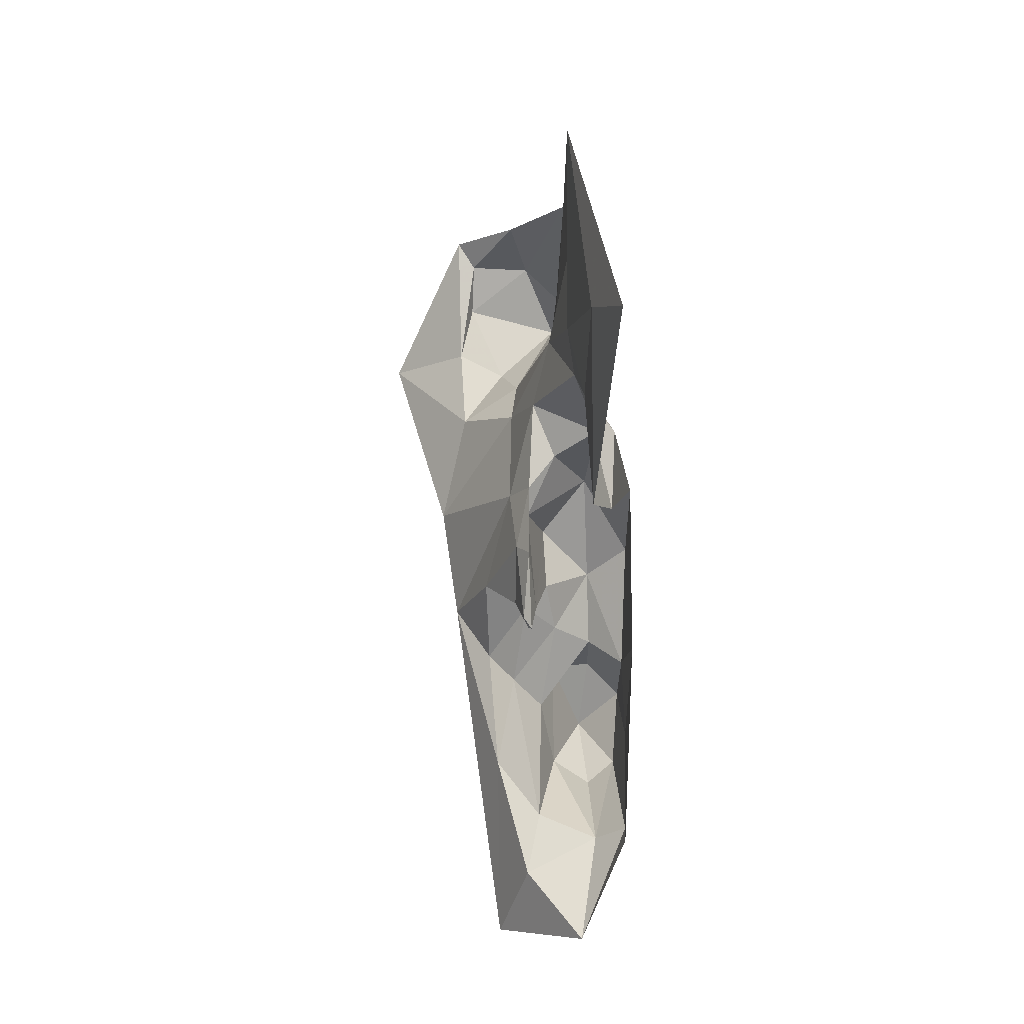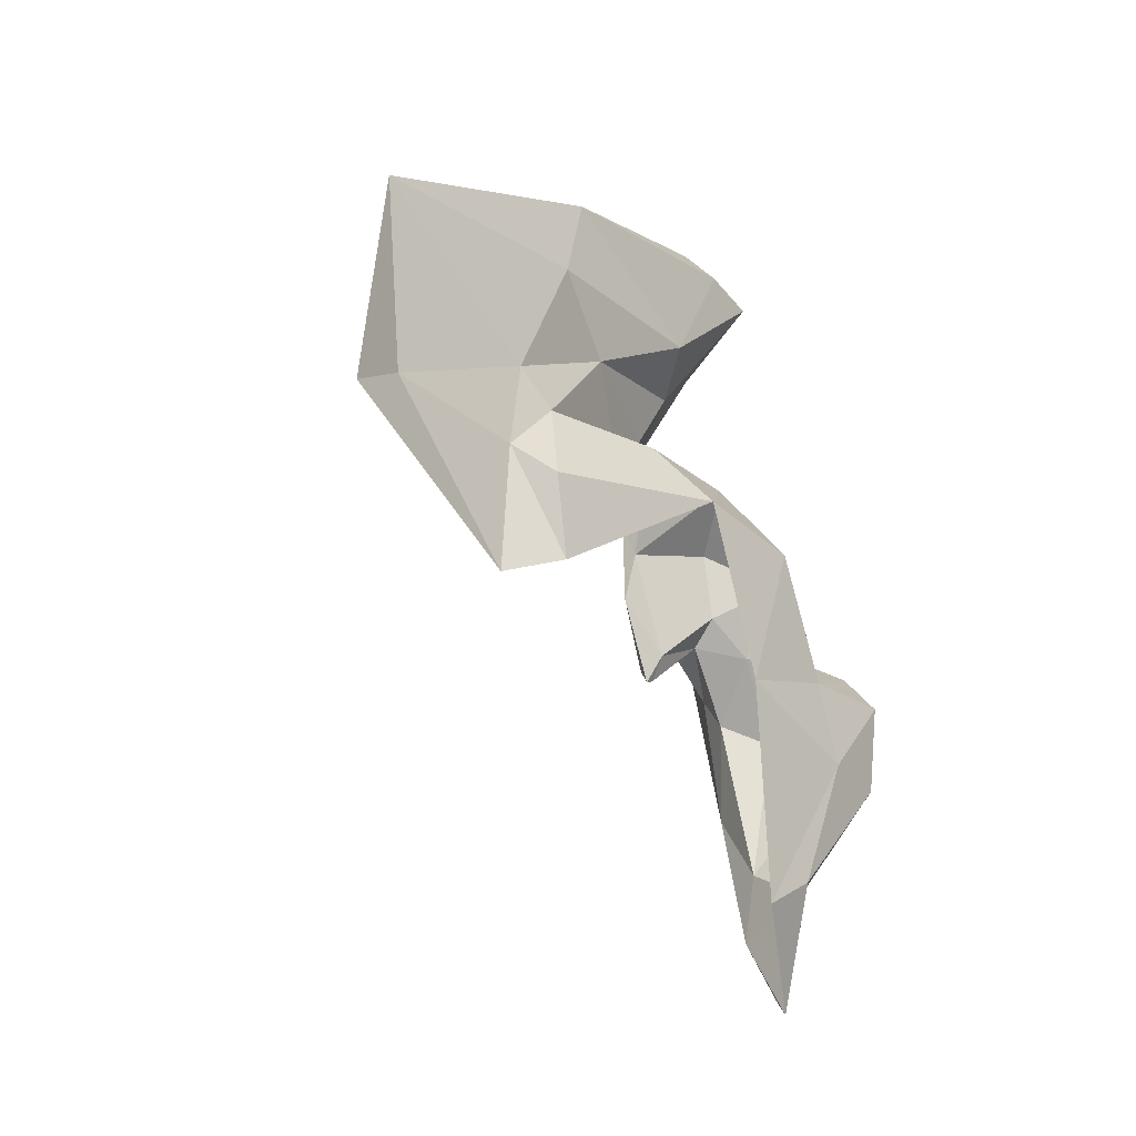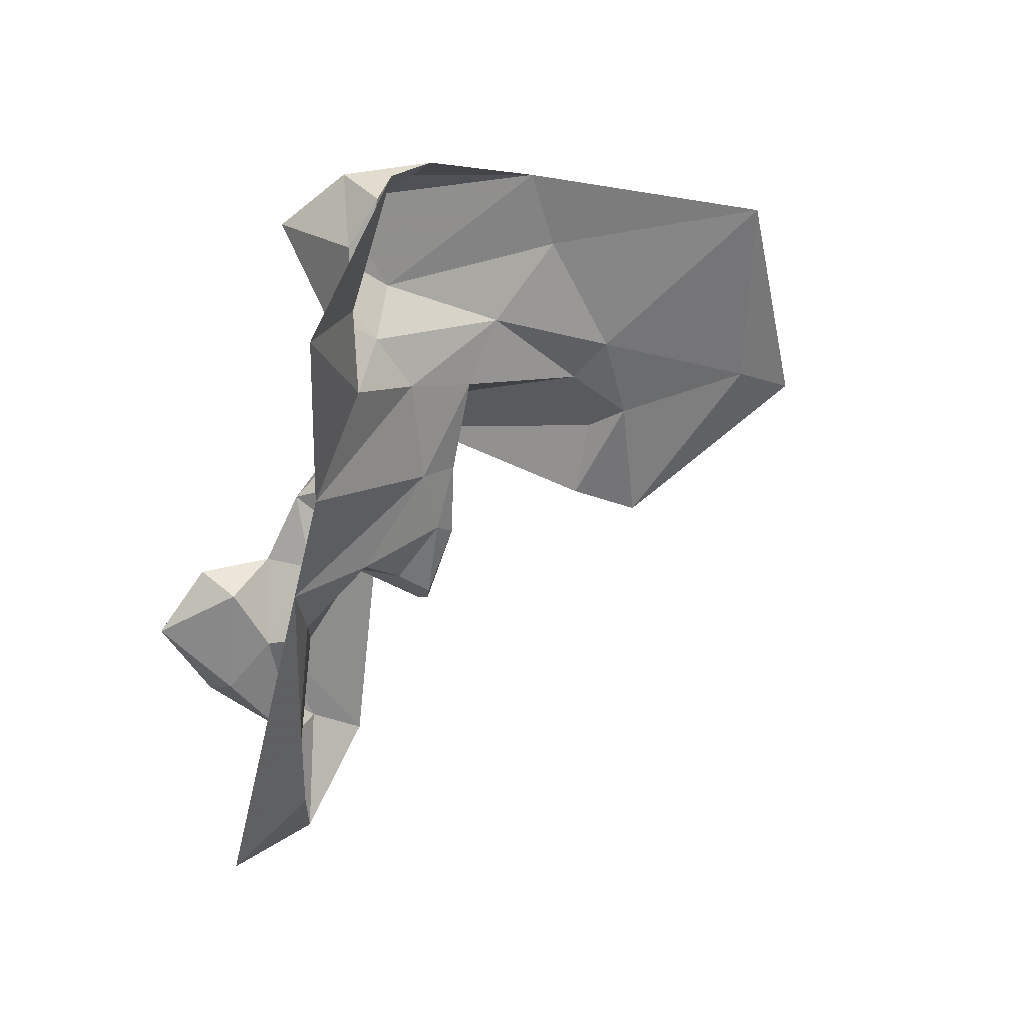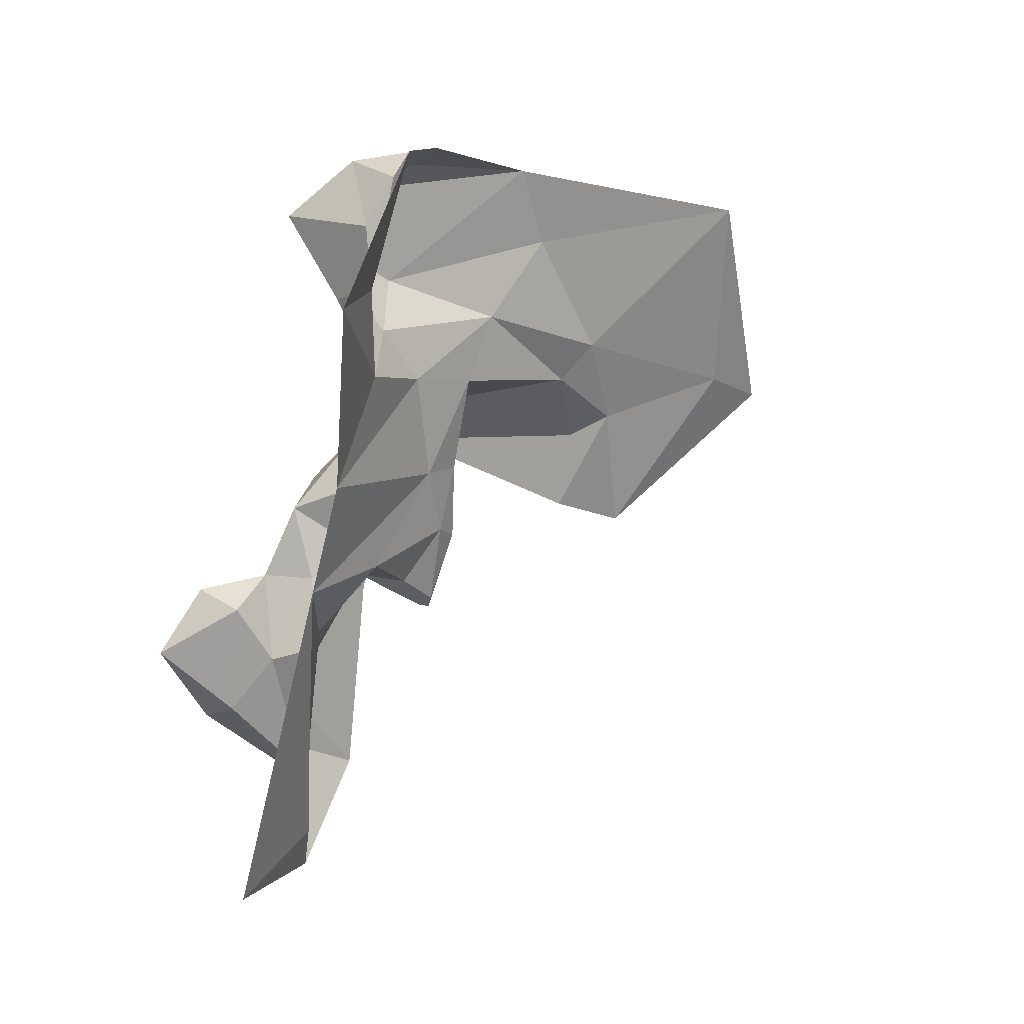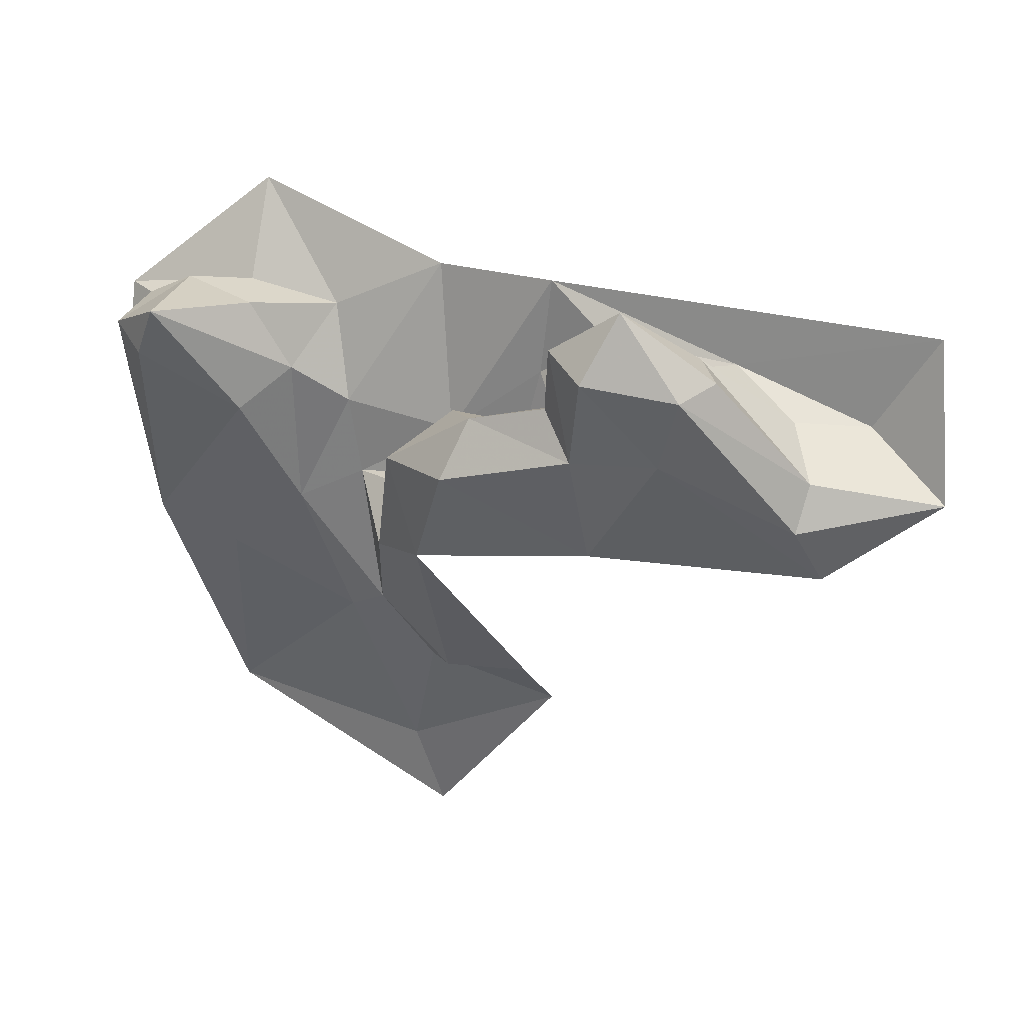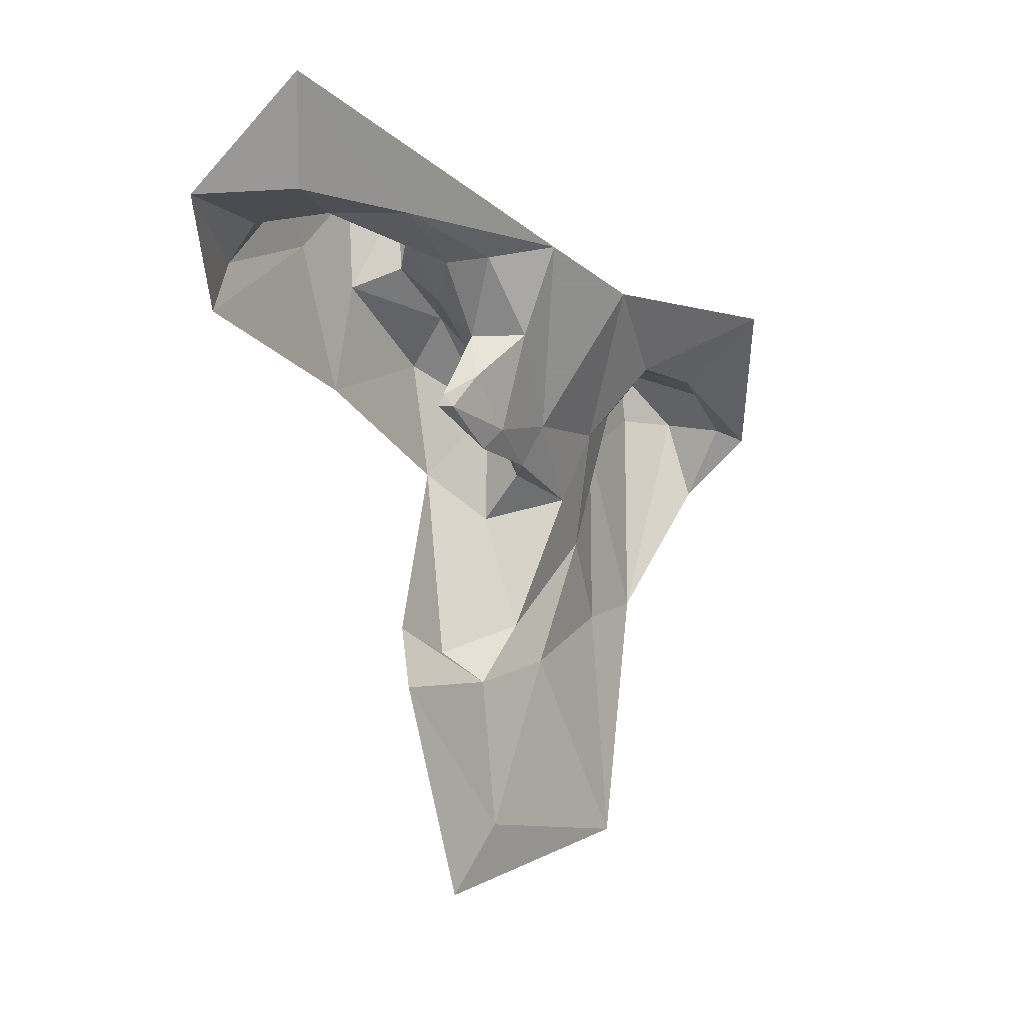
<metadata>
{"format":"obj","ext":"obj","renderer":"f3d","projection":"perspective","resolution":1024,"background":"white","views":[{"elev":-23.0,"azim":178.9,"up":"+Y"},{"elev":-19.1,"azim":-138.4,"up":"+Y"},{"elev":28.2,"azim":69.7,"up":"+Y"},{"elev":21.1,"azim":61.9,"up":"+Y"},{"elev":47.1,"azim":-72.7,"up":"+Z"},{"elev":-10.5,"azim":30.4,"up":"+Z"}]}
</metadata>
<code>
v 1.271 1.981 -0.6652
v 1.267 1.959 -0.7201
v 1.267 1.952 -0.6747
v 1.277 1.89 -0.5393
v 1.287 1.896 -0.5516
v 1.272 1.914 -0.5565
v 1.259 1.965 -0.6183
v 1.274 1.962 -0.6055
v 1.281 1.979 -0.6118
v 1.247 1.9 -0.5215
v 1.261 1.893 -0.5054
v 1.258 1.912 -0.5218
v 1.308 2.022 -0.5654
v 1.332 2.025 -0.5452
v 1.309 2.064 -0.5785
v 1.273 2.023 -0.7193
v 1.289 1.951 -0.5927
v 1.283 1.949 -0.6053
v 1.306 1.993 -0.5666
v 1.314 1.962 -0.5491
v 1.247 1.902 -0.552
v 1.26 1.936 -0.556
v 1.246 1.94 -0.5694
v 1.27 2.02 -0.6457
v 1.271 2.045 -0.6378
v 1.292 2.016 -0.5605
v 1.272 2.039 -0.5533
v 1.286 2.002 -0.5787
v 1.303 2.041 -0.5659
v 1.303 2.055 -0.5757
v 1.283 2.057 -0.5711
v 1.308 1.926 -0.5419
v 1.293 1.866 -0.5451
v 1.291 1.81 -0.5191
v 1.273 2.014 -0.587
v 1.289 1.984 -0.5894
v 1.246 1.896 -0.5869
v 1.248 1.838 -0.5608
v 1.249 1.873 -0.5226
v 1.246 1.877 -0.5449
v 1.265 1.911 -0.6801
v 1.257 1.918 -0.6604
v 1.282 1.825 -0.5477
v 1.263 1.8 -0.5533
v 1.258 1.837 -0.5505
v 1.278 1.846 -0.5482
v 1.247 1.949 -0.6049
v 1.262 1.962 -0.5821
v 1.256 1.943 -0.6654
v 1.276 1.926 -0.5696
v 1.283 1.917 -0.5695
v 1.259 1.913 -0.5448
v 1.272 1.908 -0.5293
v 1.272 1.872 -0.5259
v 1.259 1.865 -0.5212
v 1.296 1.906 -0.5486
v 1.276 1.998 -0.6234
v 1.269 1.969 -0.6545
v 1.287 1.914 -0.5837
v 1.283 1.901 -0.5916
v 1.298 1.926 -0.5691
v 1.277 1.946 -0.5717
v 1.283 1.941 -0.5989
v 1.28 1.909 -0.59
v 1.283 1.925 -0.6043
v 1.282 1.9 -0.5954
v 1.284 1.904 -0.595
v 1.287 1.93 -0.5977
v 1.271 2.045 -0.5705
v 1.249 1.829 -0.5778
v 1.289 2.059 -0.5971
v 1.259 1.947 -0.7427
f 1 2 3
f 4 5 6
f 7 8 9
f 10 11 12
f 13 14 15
f 2 1 16
f 17 9 18
f 14 13 19
f 14 19 20
f 21 22 23
f 16 24 25
f 26 27 28
f 29 30 31
f 32 33 34
f 24 35 25
f 36 20 19
f 37 21 23
f 38 39 40
f 3 41 42
f 43 44 34
f 45 38 44
f 41 3 2
f 46 33 5
f 45 44 43
f 7 47 48
f 7 49 47
f 50 6 51
f 22 21 52
f 45 39 38
f 53 12 11
f 46 45 43
f 54 55 45
f 22 48 23
f 18 9 8
f 32 56 33
f 20 36 17
f 57 1 58
f 57 35 24
f 51 59 60
f 61 32 17
f 62 63 48
f 50 51 64
f 65 66 67
f 63 62 64
f 65 63 64
f 18 8 63
f 19 28 36
f 19 26 28
f 58 7 9
f 58 49 7
f 68 59 61
f 68 65 67
f 69 25 35
f 31 27 29
f 31 25 69
f 50 22 6
f 62 48 22
f 39 11 10
f 55 54 11
f 61 56 32
f 51 6 5
f 48 8 7
f 48 63 8
f 4 46 5
f 54 45 46
f 70 40 37
f 6 52 4
f 6 22 52
f 51 61 59
f 51 56 61
f 70 38 40
f 70 44 38
f 28 35 57
f 28 27 35
f 32 20 17
f 64 66 65
f 64 51 60
f 42 49 3
f 42 47 49
f 71 31 30
f 71 25 31
f 13 26 19
f 29 27 26
f 13 29 26
f 13 30 29
f 4 54 46
f 53 11 54
f 27 69 35
f 27 31 69
f 40 21 37
f 10 12 21
f 40 10 21
f 40 39 10
f 65 18 63
f 65 68 18
f 1 24 16
f 1 57 24
f 47 23 48
f 47 37 23
f 4 53 54
f 4 52 53
f 50 62 22
f 50 64 62
f 36 9 17
f 57 58 9
f 5 56 51
f 5 33 56
f 72 2 16
f 72 41 2
f 15 30 13
f 15 71 30
f 57 36 28
f 57 9 36
f 39 55 11
f 39 45 55
f 52 12 53
f 52 21 12
f 60 66 64
f 60 67 66
f 67 59 68
f 67 60 59
f 33 43 34
f 33 46 43
f 17 68 61
f 17 18 68
f 58 3 49
f 58 1 3

</code>
